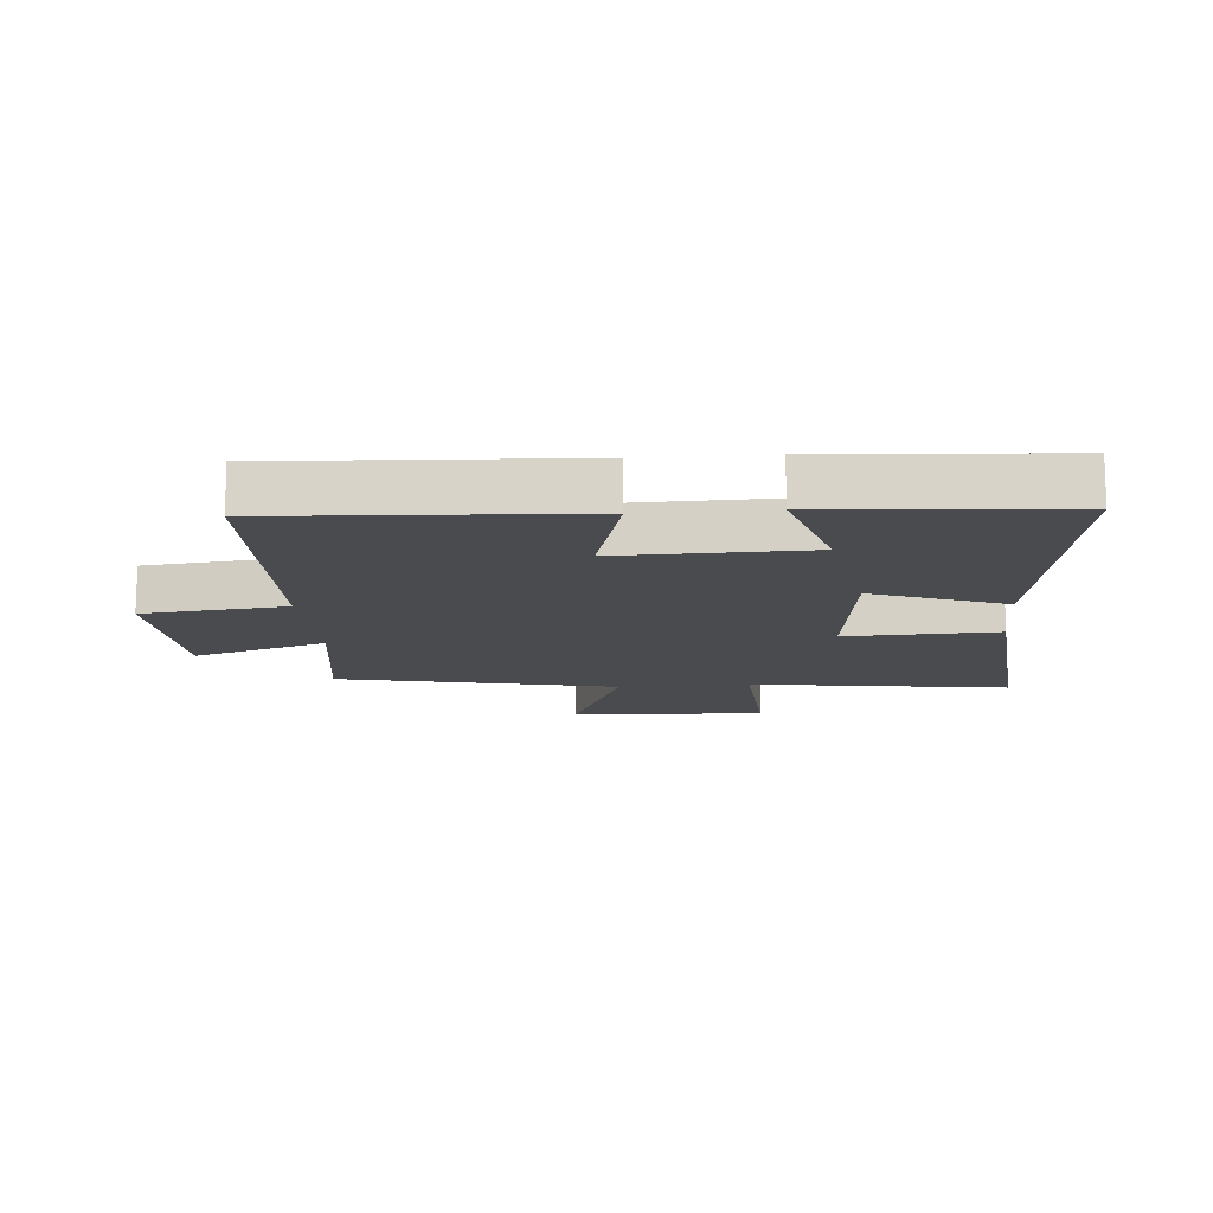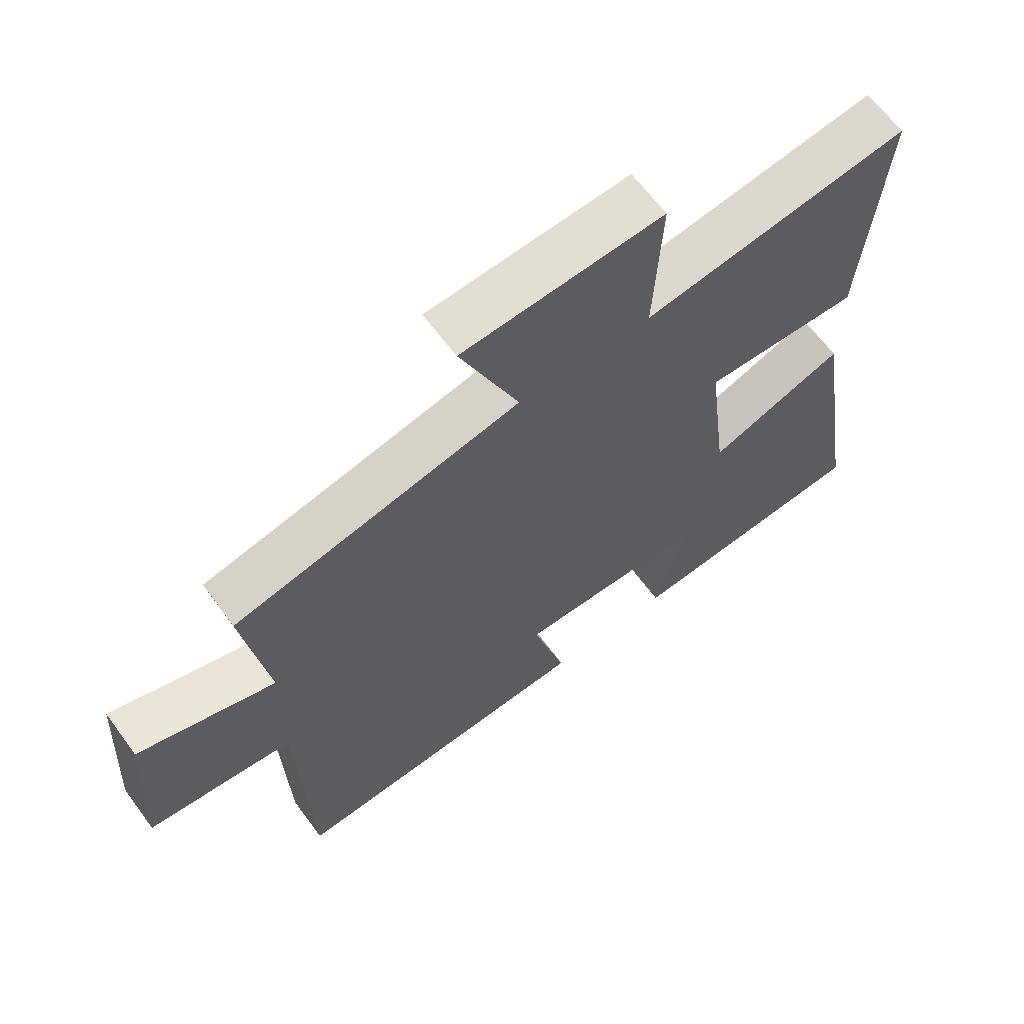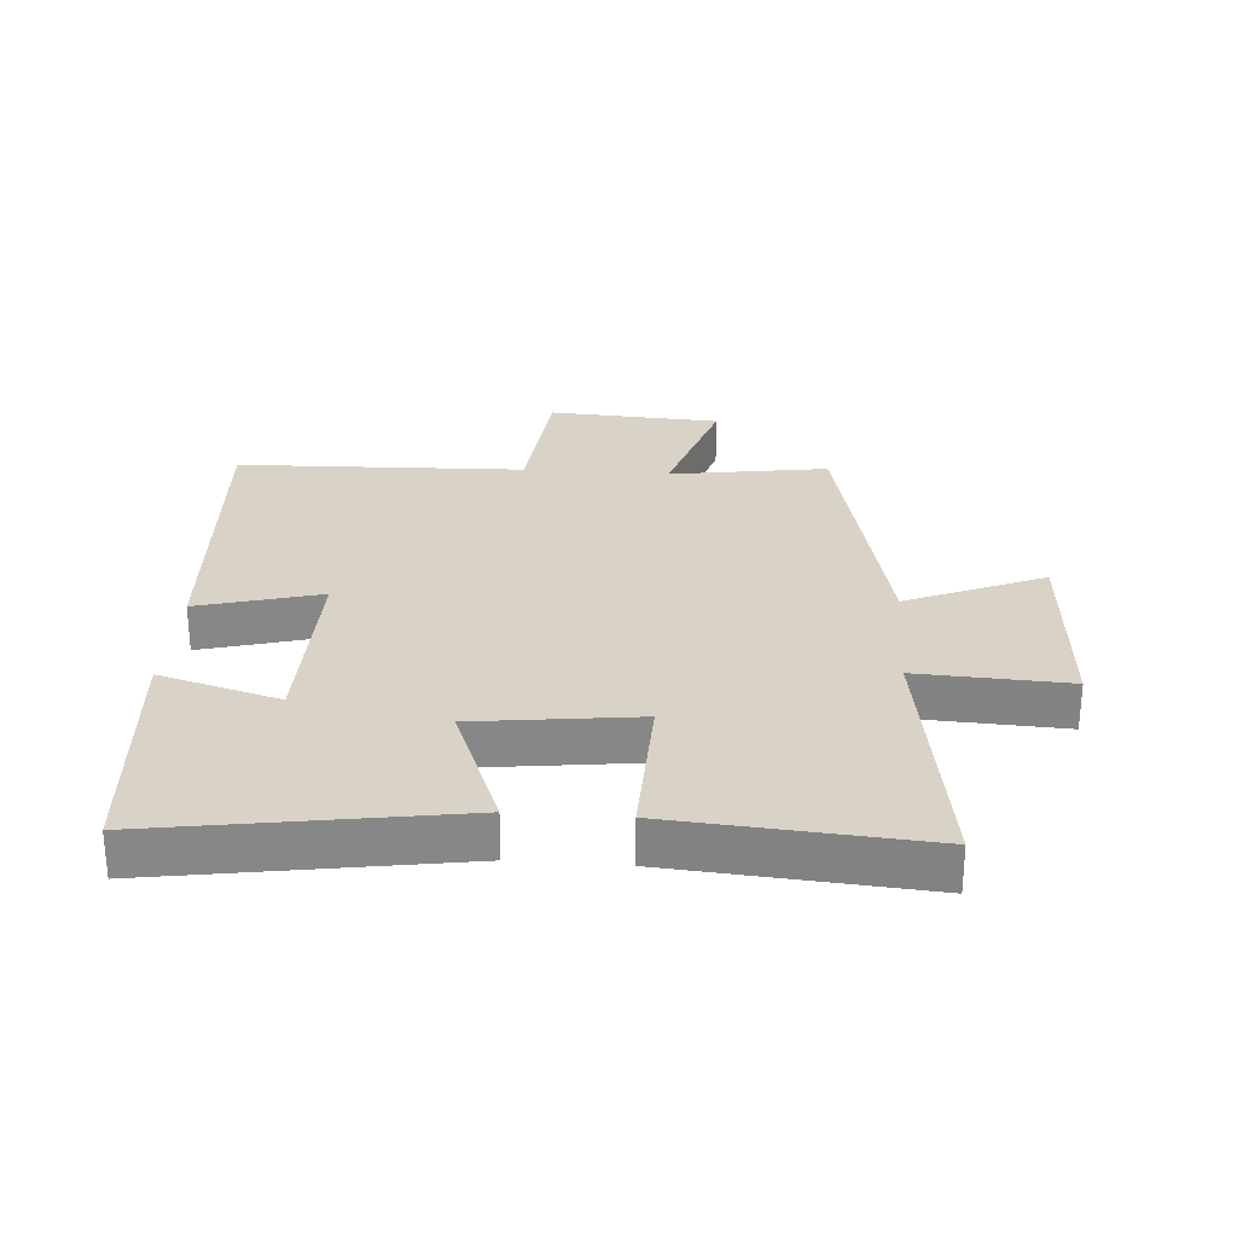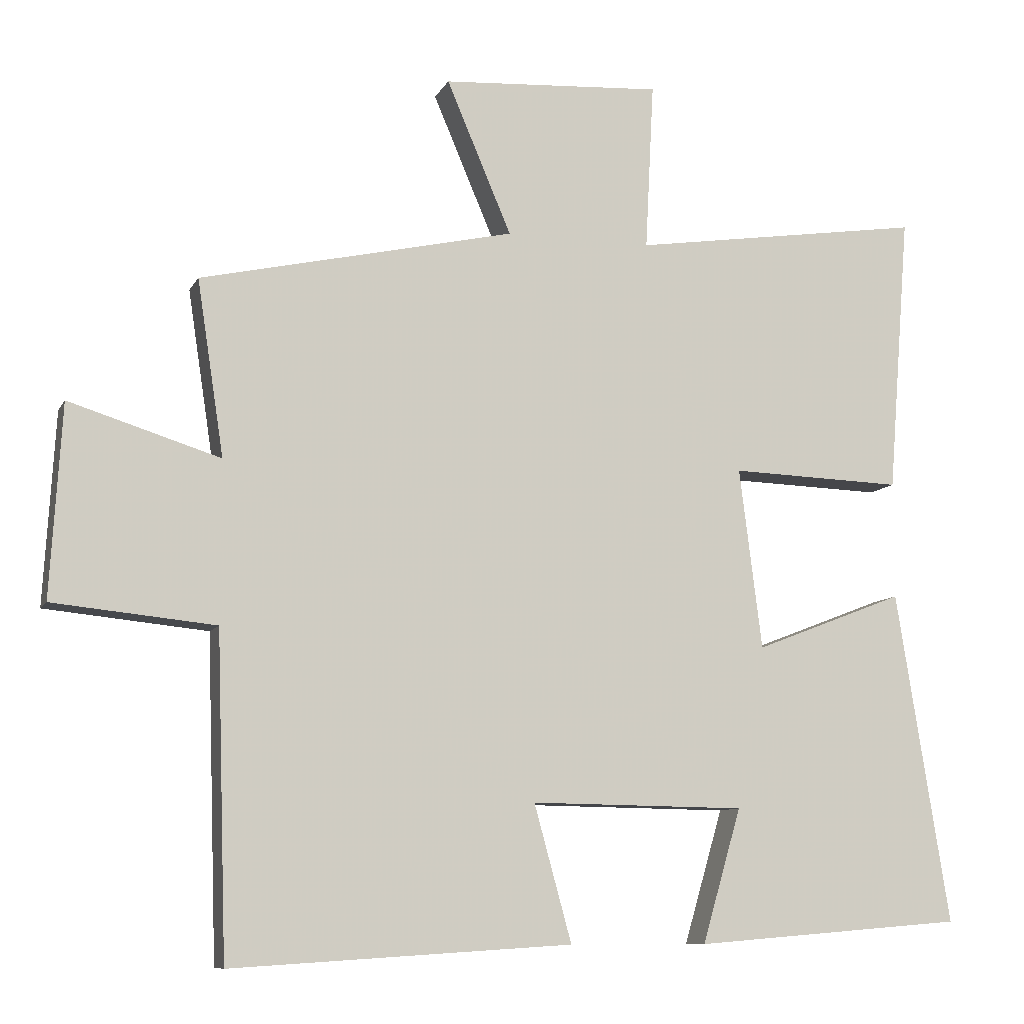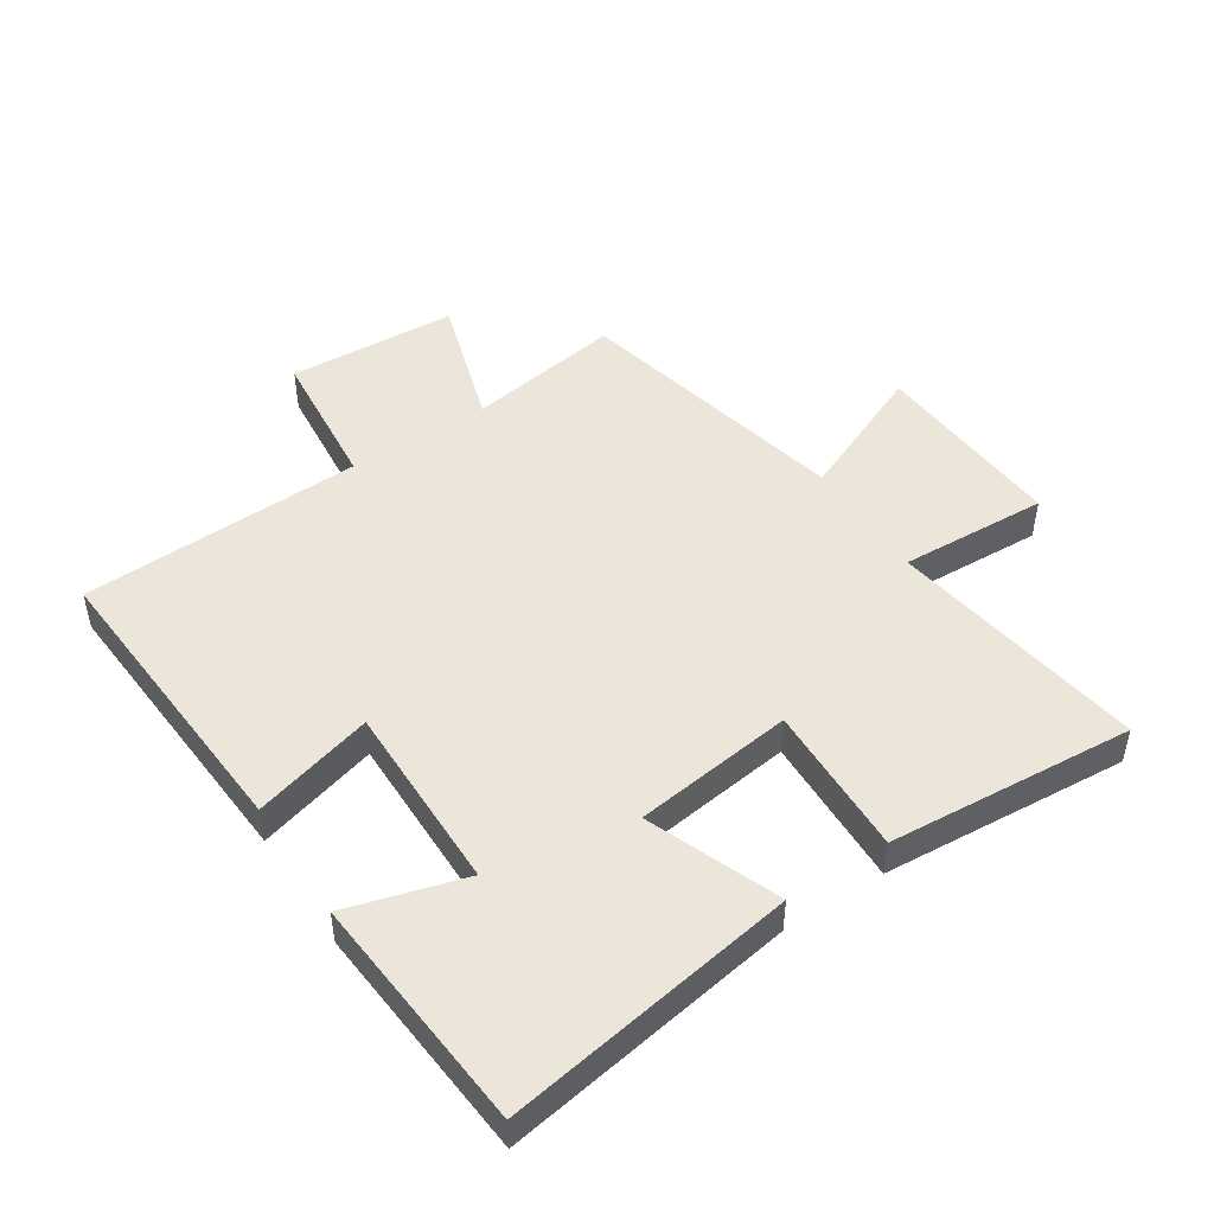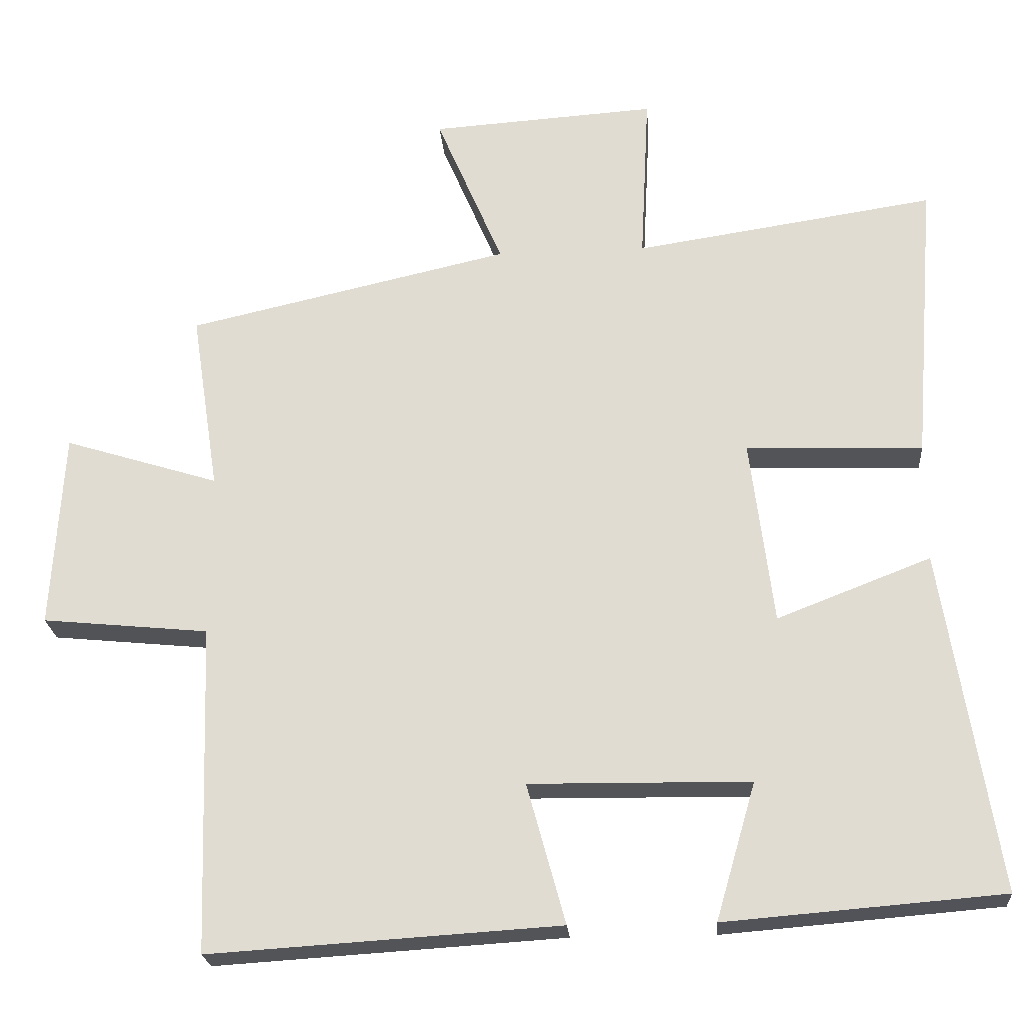
<metadata>
{"format":"obj","ext":"obj","renderer":"f3d","projection":"perspective","resolution":1024,"background":"white","views":[{"elev":-13.9,"azim":-174.9,"up":"+Y"},{"elev":64.3,"azim":143.6,"up":"+Z"},{"elev":27.9,"azim":-85.8,"up":"+Y"},{"elev":-9.3,"azim":162.6,"up":"+Z"},{"elev":48.2,"azim":-123.3,"up":"+Y"},{"elev":-22.9,"azim":-175.5,"up":"+Z"}]}
</metadata>
<code>
v 0.485 0.07 -0.53
v 0.003 0.07 -0.5
v 0.056 0.07 -0.307
v -0.248 0.07 -0.311
v -0.193 0.07 -0.5
v -0.575 0.07 -0.469
v -0.5 0.07 0.001
v -0.288 0.07 -0.081
v -0.256 0.07 0.175
v -0.5 0.07 0.167
v -0.531 0.07 0.562
v -0.116 0.07 0.5
v -0.128 0.07 0.737
v 0.184 0.07 0.717
v 0.092 0.07 0.5
v 0.538 0.07 0.4
v 0.5 0.07 0.151
v 0.714 0.07 0.218
v 0.73 0.07 -0.054
v 0.5 0.07 -0.077
v 0.485 0 -0.53
v 0.003 0 -0.5
v 0.056 0 -0.307
v -0.248 0 -0.311
v -0.193 0 -0.5
v -0.575 0 -0.469
v -0.5 0 0.001
v -0.288 0 -0.081
v -0.256 0 0.175
v -0.5 0 0.167
v -0.531 0 0.562
v -0.116 0 0.5
v -0.128 0 0.737
v 0.184 0 0.717
v 0.092 0 0.5
v 0.538 0 0.4
v 0.5 0 0.151
v 0.714 0 0.218
v 0.73 0 -0.054
v 0.5 0 -0.077
f 17 18 19 20
f 1 2 3
f 20 1 3
f 17 20 3
f 17 3 4
f 16 17 4
f 15 16 4
f 12 13 14 15
f 12 15 4
f 9 10 11 12
f 8 9 12 4
f 7 8 4
f 4 5 6 7
f 40 39 38 37
f 23 22 21
f 23 21 40
f 23 40 37
f 24 23 37
f 24 37 36
f 24 36 35
f 35 34 33 32
f 24 35 32
f 32 31 30 29
f 24 32 29 28
f 24 28 27
f 27 26 25 24
f 1 21 22 2
f 2 22 23 3
f 3 23 24 4
f 4 24 25 5
f 5 25 26 6
f 6 26 27 7
f 7 27 28 8
f 8 28 29 9
f 9 29 30 10
f 10 30 31 11
f 11 31 32 12
f 12 32 33 13
f 13 33 34 14
f 14 34 35 15
f 15 35 36 16
f 16 36 37 17
f 17 37 38 18
f 18 38 39 19
f 19 39 40 20
f 20 40 21 1

</code>
